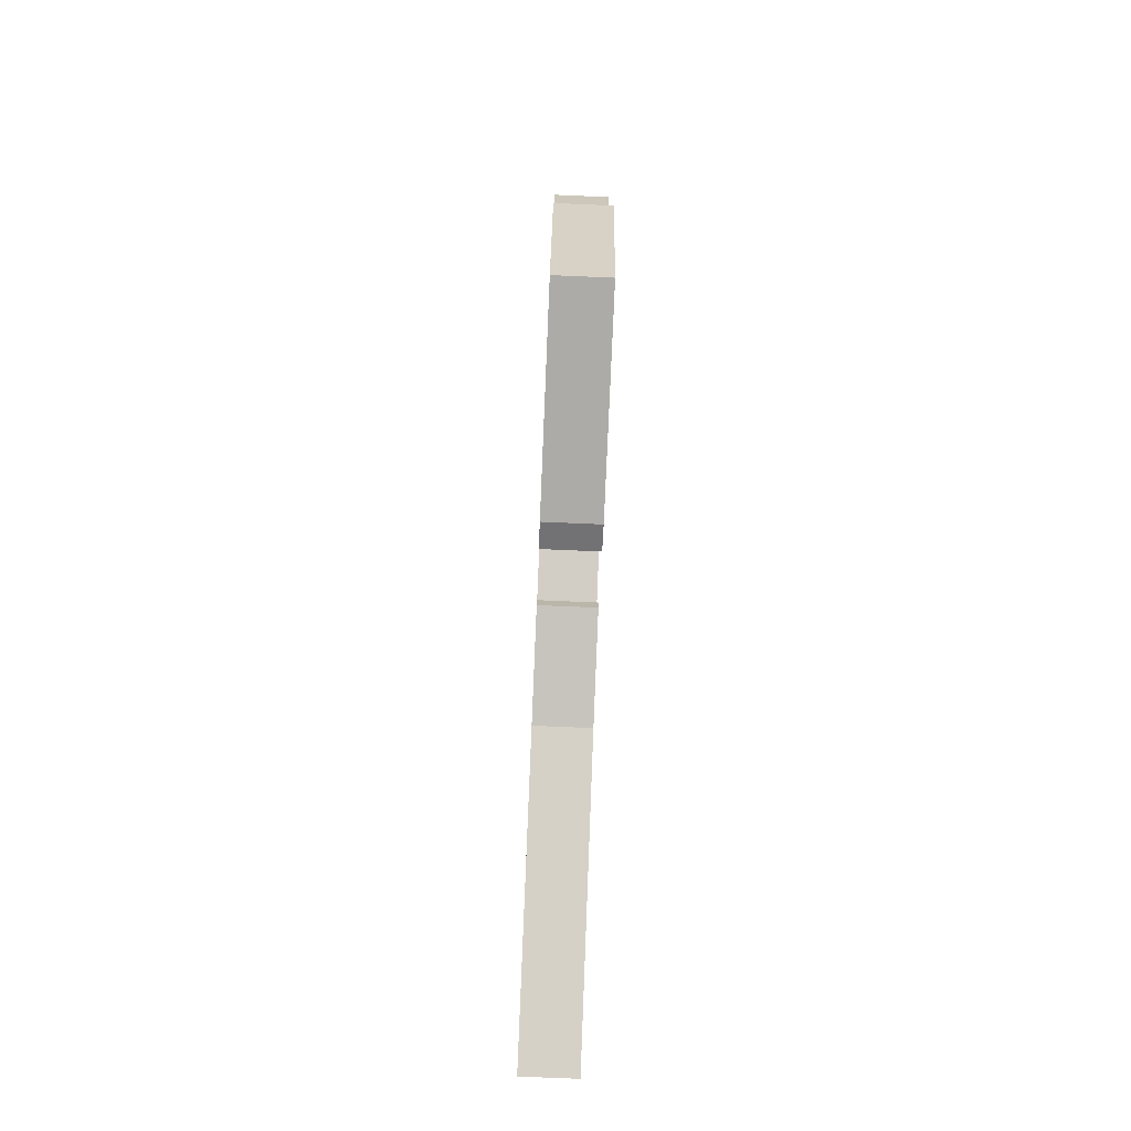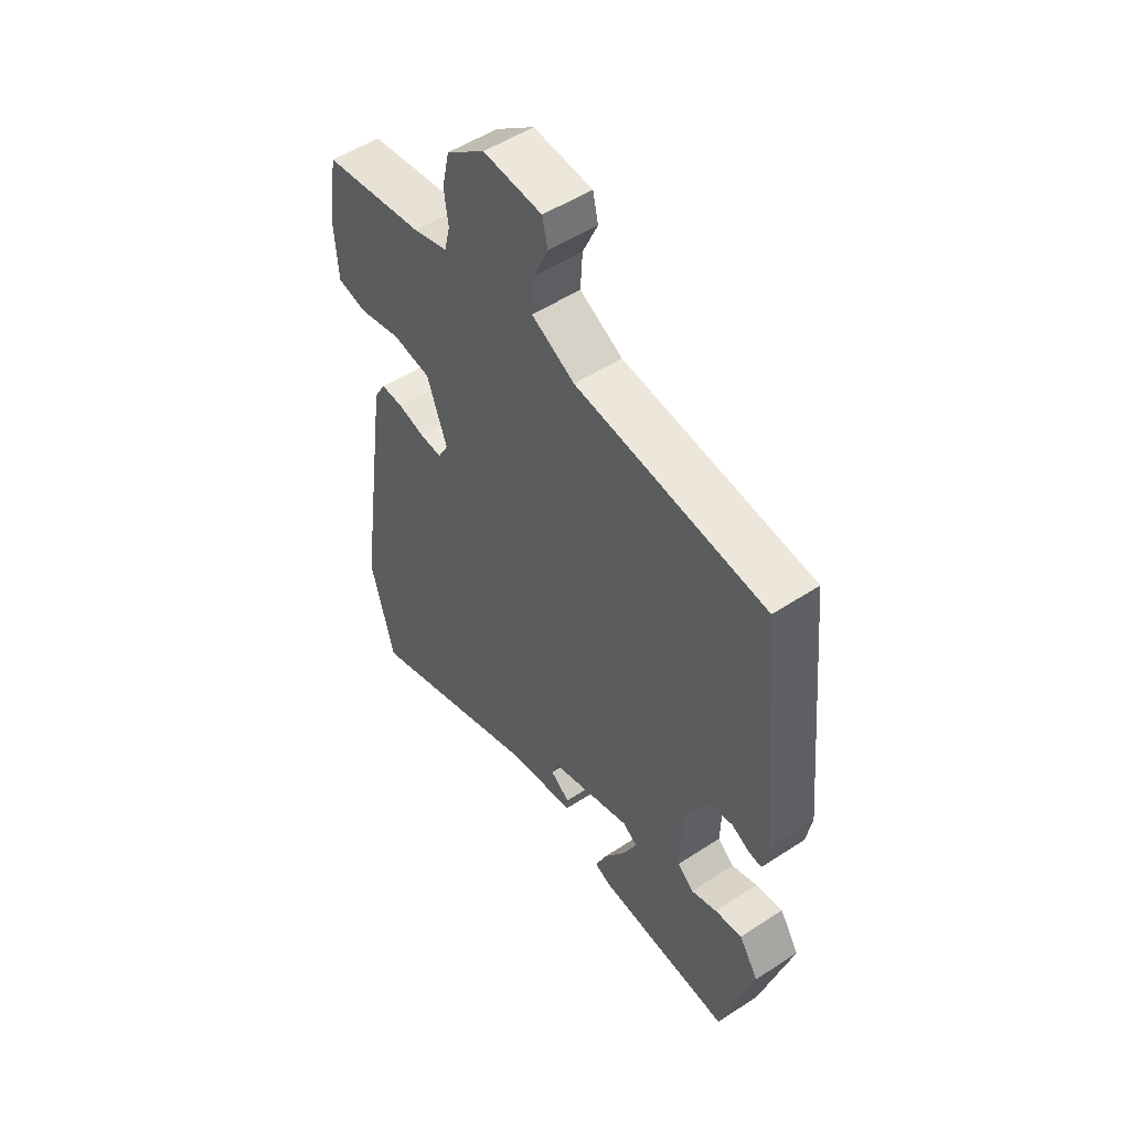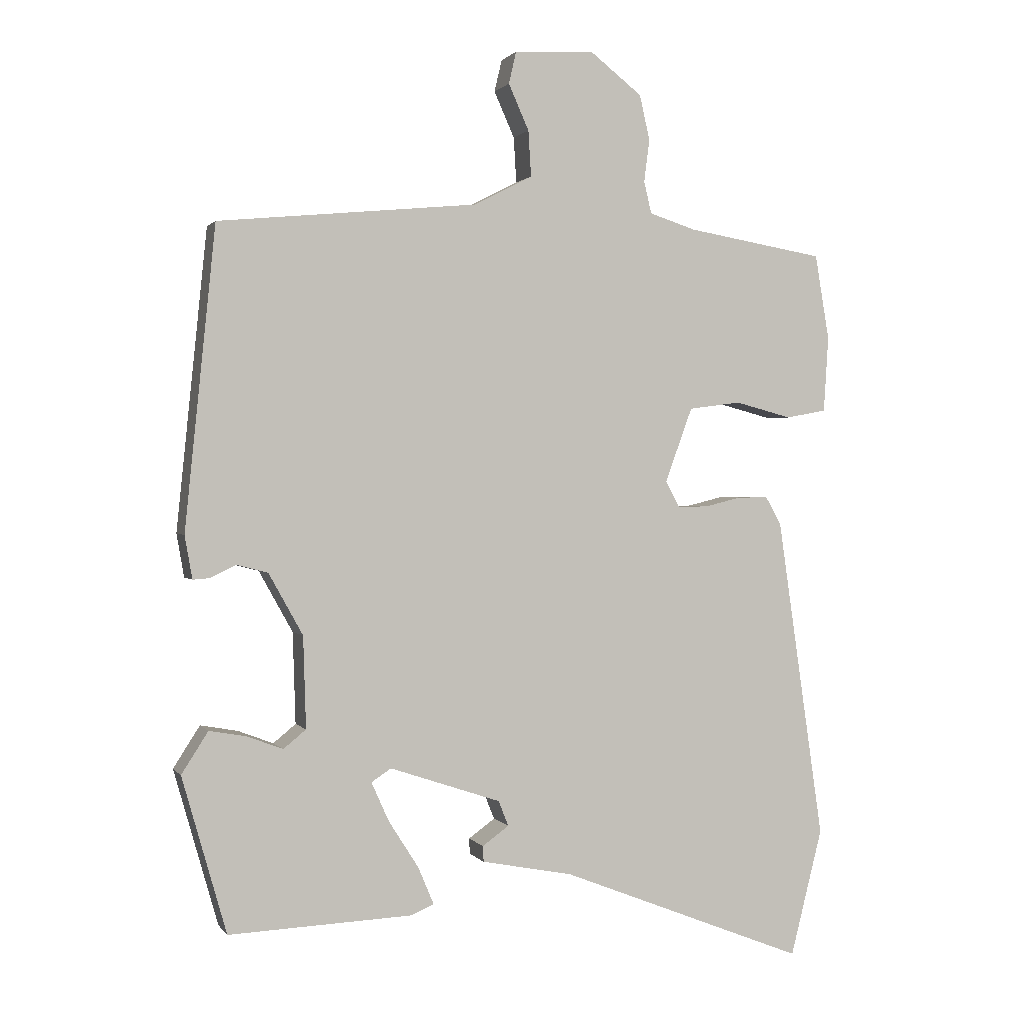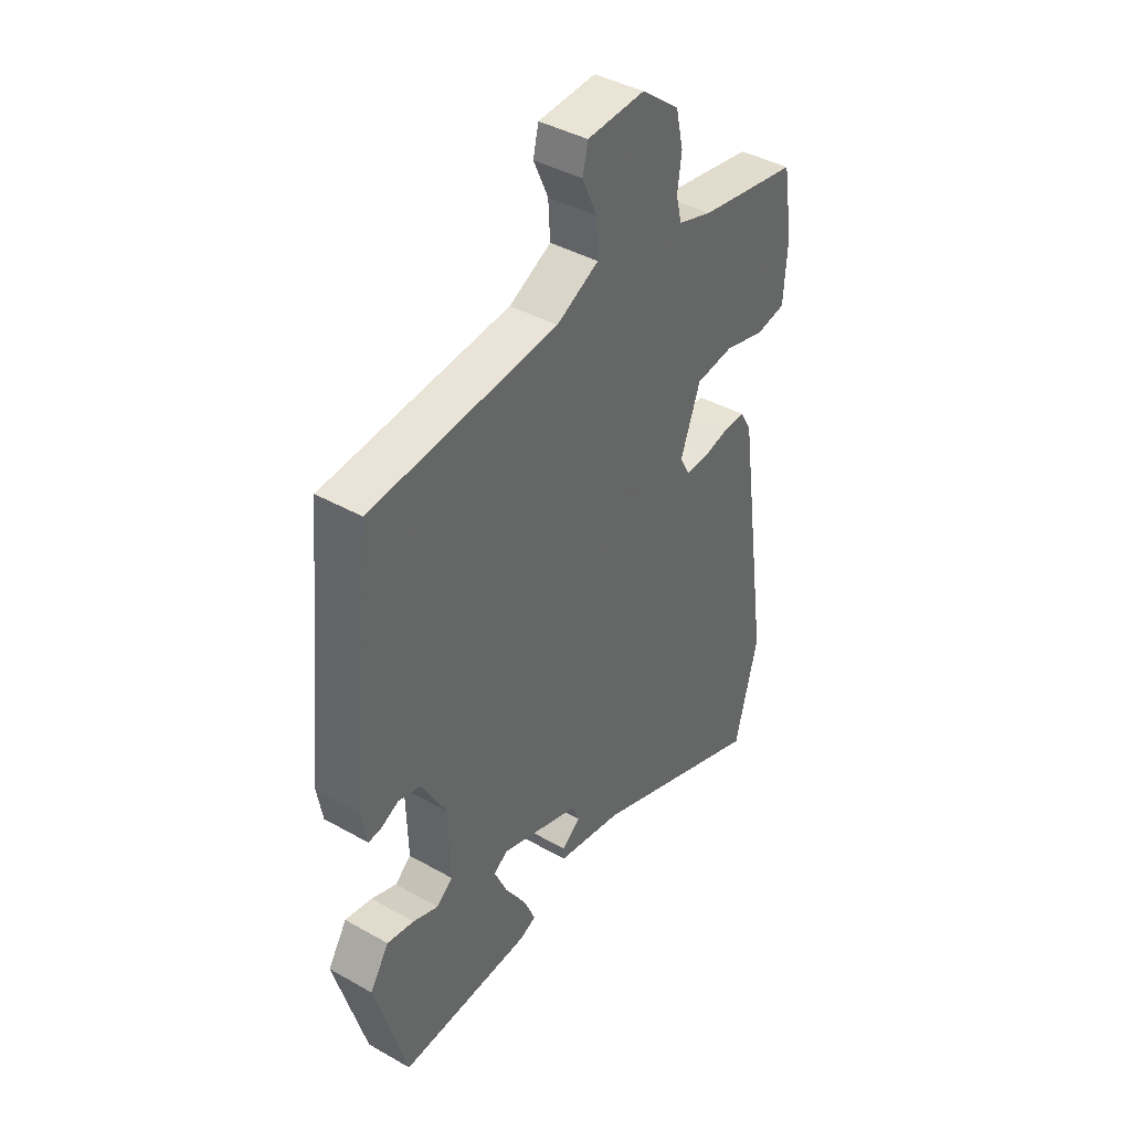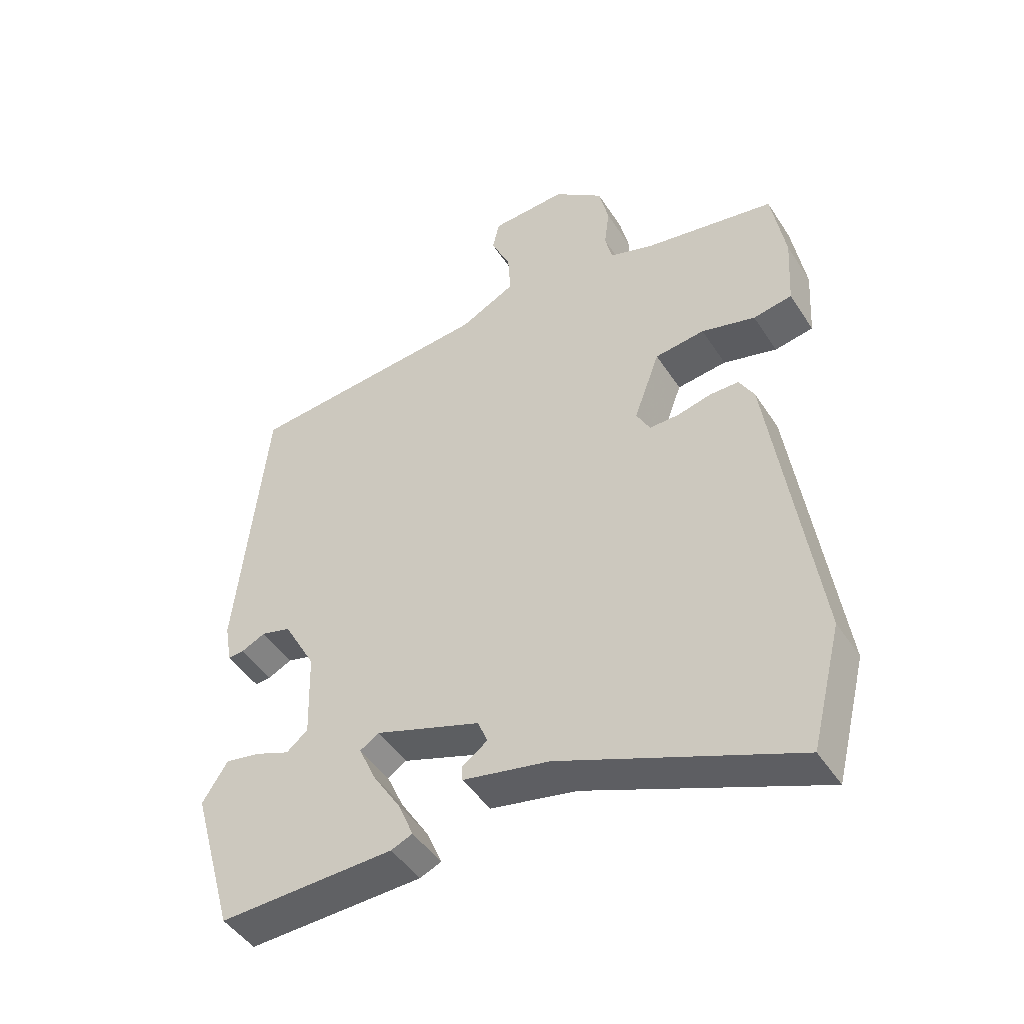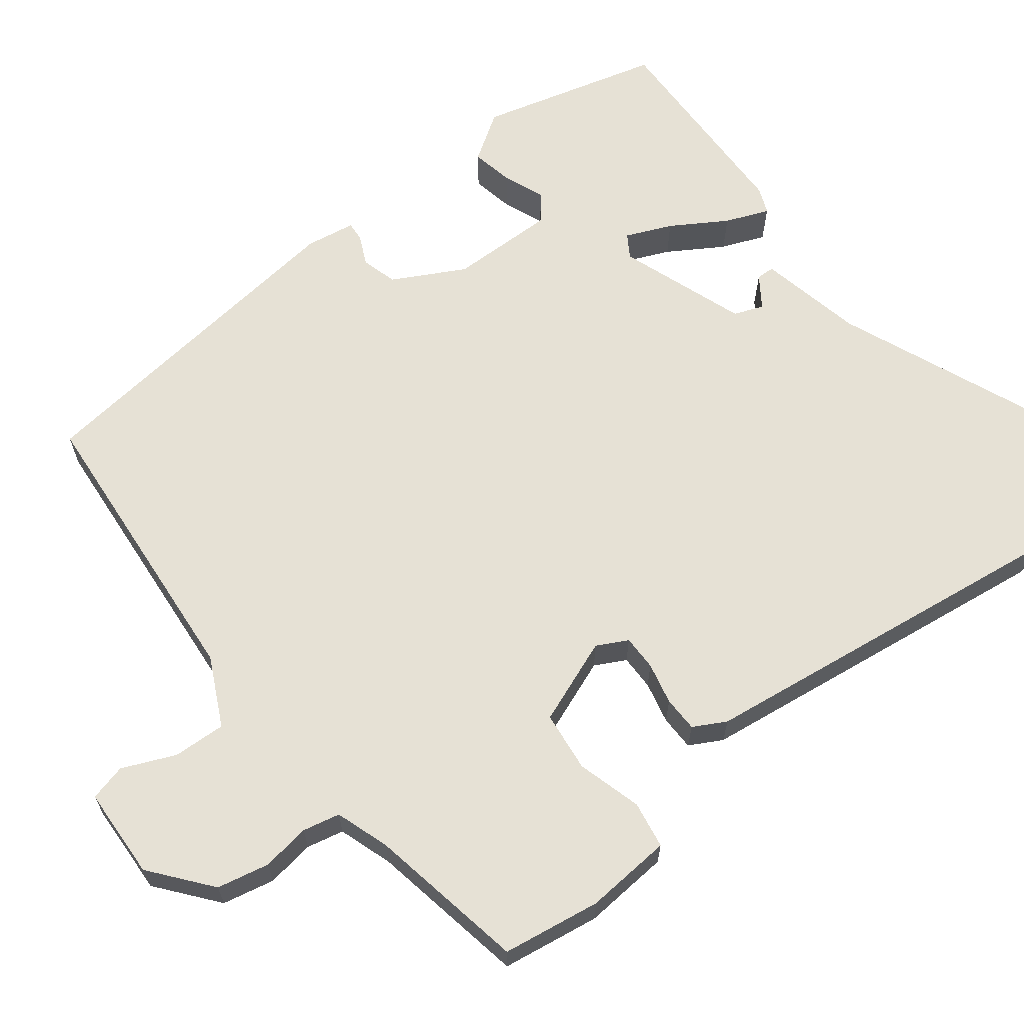
<metadata>
{"format":"obj","ext":"obj","renderer":"f3d","projection":"perspective","resolution":1024,"background":"white","views":[{"elev":-78.7,"azim":-92.4,"up":"+Z"},{"elev":52.4,"azim":-125.2,"up":"+Z"},{"elev":1.1,"azim":-17.9,"up":"+Z"},{"elev":41.1,"azim":-55.5,"up":"+Z"},{"elev":-46.3,"azim":31.2,"up":"+Z"},{"elev":64.7,"azim":51.4,"up":"+Y"}]}
</metadata>
<code>
v 0.512 0.07 0.471
v 0.533 0.07 0.346
v 0.526 0.07 0.235
v 0.466 0.07 0.224
v 0.383 0.07 0.246
v 0.306 0.07 0.236
v 0.266 0.07 0.127
v 0.287 0.07 0.088
v 0.332 0.07 0.089
v 0.385 0.07 0.102
v 0.43 0.07 0.102
v 0.453 0.07 0.061
v 0.522 0.07 -0.413
v 0.475 0.07 -0.599
v 0.113 0.07 -0.456
v -0.021 0.07 -0.43
v -0.022 0.07 -0.407
v 0.017 0.07 -0.379
v 0.002 0.07 -0.342
v -0.161 0.07 -0.287
v -0.19 0.07 -0.306
v -0.164 0.07 -0.364
v -0.12 0.07 -0.433
v -0.097 0.07 -0.488
v -0.13 0.07 -0.502
v -0.4 0.07 -0.513
v -0.465 0.07 -0.284
v -0.426 0.07 -0.223
v -0.371 0.07 -0.233
v -0.319 0.07 -0.253
v -0.286 0.07 -0.226
v -0.29 0.07 -0.092
v -0.34 0.07 -0.002
v -0.386 0.07 0.01
v -0.423 0.07 -0.008
v -0.448 0.07 -0.01
v -0.459 0.07 0.053
v -0.414 0.07 0.493
v -0.034 0.07 0.53
v 0.052 0.07 0.574
v 0.048 0.07 0.641
v 0.018 0.07 0.708
v 0.029 0.07 0.755
v 0.146 0.07 0.762
v 0.223 0.07 0.702
v 0.238 0.07 0.636
v 0.23 0.07 0.574
v 0.241 0.07 0.527
v 0.31 0.07 0.505
v 0.512 0 0.471
v 0.533 0 0.346
v 0.526 0 0.235
v 0.466 0 0.224
v 0.383 0 0.246
v 0.306 0 0.236
v 0.266 0 0.127
v 0.287 0 0.088
v 0.332 0 0.089
v 0.385 0 0.102
v 0.43 0 0.102
v 0.453 0 0.061
v 0.522 0 -0.413
v 0.475 0 -0.599
v 0.113 0 -0.456
v -0.021 0 -0.43
v -0.022 0 -0.407
v 0.017 0 -0.379
v 0.002 0 -0.342
v -0.161 0 -0.287
v -0.19 0 -0.306
v -0.164 0 -0.364
v -0.12 0 -0.433
v -0.097 0 -0.488
v -0.13 0 -0.502
v -0.4 0 -0.513
v -0.465 0 -0.284
v -0.426 0 -0.223
v -0.371 0 -0.233
v -0.319 0 -0.253
v -0.286 0 -0.226
v -0.29 0 -0.092
v -0.34 0 -0.002
v -0.386 0 0.01
v -0.423 0 -0.008
v -0.448 0 -0.01
v -0.459 0 0.053
v -0.414 0 0.493
v -0.034 0 0.53
v 0.052 0 0.574
v 0.048 0 0.641
v 0.018 0 0.708
v 0.029 0 0.755
v 0.146 0 0.762
v 0.223 0 0.702
v 0.238 0 0.636
v 0.23 0 0.574
v 0.241 0 0.527
v 0.31 0 0.505
f 45 46 47
f 44 45 47
f 43 44 47
f 42 43 47
f 41 42 47
f 40 41 47 48
f 39 40 48 49
f 39 49 1
f 38 39 1
f 37 38 1
f 36 37 1
f 35 36 1
f 34 35 1
f 28 29 30
f 27 28 30
f 26 27 30
f 25 26 30
f 24 25 30
f 23 24 30
f 22 23 30
f 21 22 30 31
f 20 21 31 32
f 15 16 17 18
f 15 18 19
f 14 15 19
f 13 14 19
f 12 13 19
f 11 12 19
f 10 11 19
f 9 10 19
f 20 32 33
f 19 20 33
f 9 19 33
f 8 9 33
f 3 4 5
f 2 3 5
f 1 2 5
f 1 5 6
f 34 1 6
f 7 8 33 34
f 6 7 34
f 96 95 94
f 96 94 93
f 96 93 92
f 96 92 91
f 96 91 90
f 97 96 90 89
f 98 97 89 88
f 50 98 88
f 50 88 87
f 50 87 86
f 50 86 85
f 50 85 84
f 50 84 83
f 79 78 77
f 79 77 76
f 79 76 75
f 79 75 74
f 79 74 73
f 79 73 72
f 79 72 71
f 80 79 71 70
f 81 80 70 69
f 67 66 65 64
f 68 67 64
f 68 64 63
f 68 63 62
f 68 62 61
f 68 61 60
f 68 60 59
f 68 59 58
f 82 81 69
f 82 69 68
f 82 68 58
f 82 58 57
f 54 53 52
f 54 52 51
f 54 51 50
f 55 54 50
f 55 50 83
f 83 82 57 56
f 83 56 55
f 1 50 51 2
f 2 51 52 3
f 3 52 53 4
f 4 53 54 5
f 5 54 55 6
f 6 55 56 7
f 7 56 57 8
f 8 57 58 9
f 9 58 59 10
f 10 59 60 11
f 11 60 61 12
f 12 61 62 13
f 13 62 63 14
f 14 63 64 15
f 15 64 65 16
f 16 65 66 17
f 17 66 67 18
f 18 67 68 19
f 19 68 69 20
f 20 69 70 21
f 21 70 71 22
f 22 71 72 23
f 23 72 73 24
f 24 73 74 25
f 25 74 75 26
f 26 75 76 27
f 27 76 77 28
f 28 77 78 29
f 29 78 79 30
f 30 79 80 31
f 31 80 81 32
f 32 81 82 33
f 33 82 83 34
f 34 83 84 35
f 35 84 85 36
f 36 85 86 37
f 37 86 87 38
f 38 87 88 39
f 39 88 89 40
f 40 89 90 41
f 41 90 91 42
f 42 91 92 43
f 43 92 93 44
f 44 93 94 45
f 45 94 95 46
f 46 95 96 47
f 47 96 97 48
f 48 97 98 49
f 49 98 50 1

</code>
